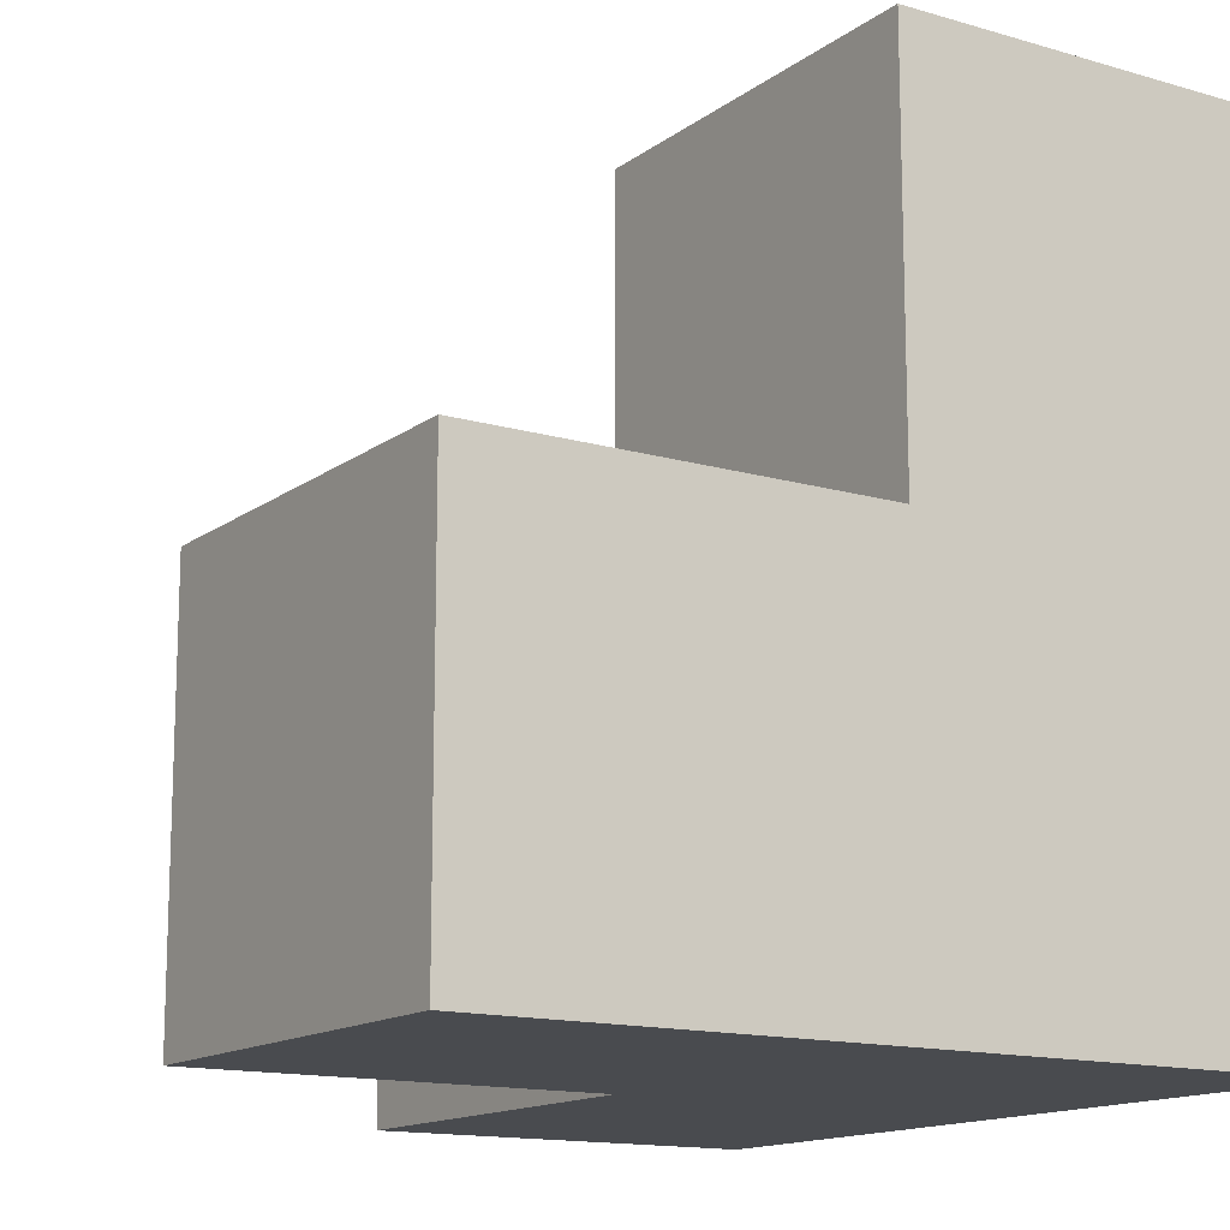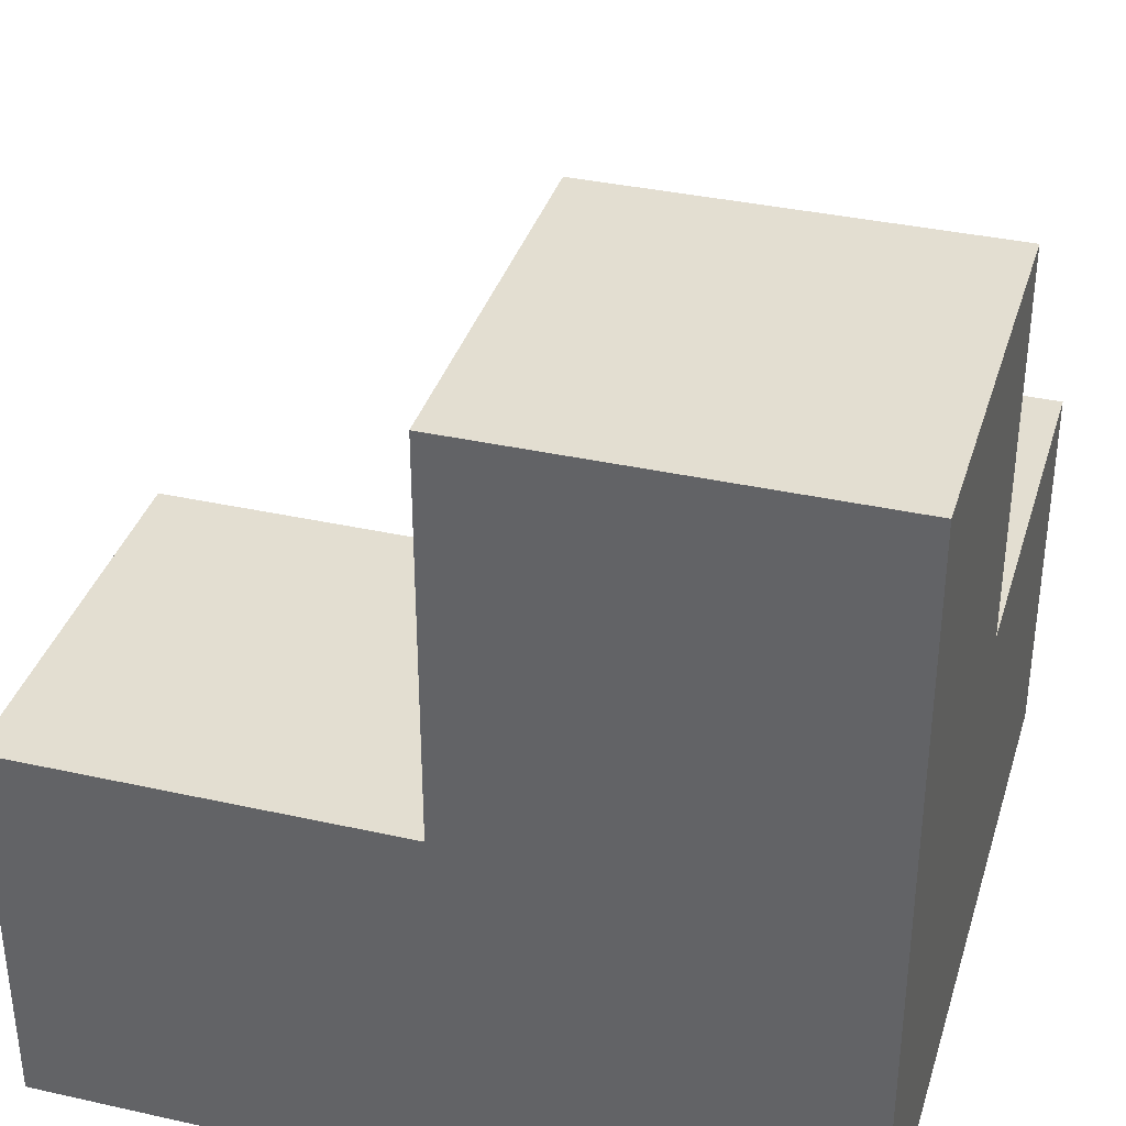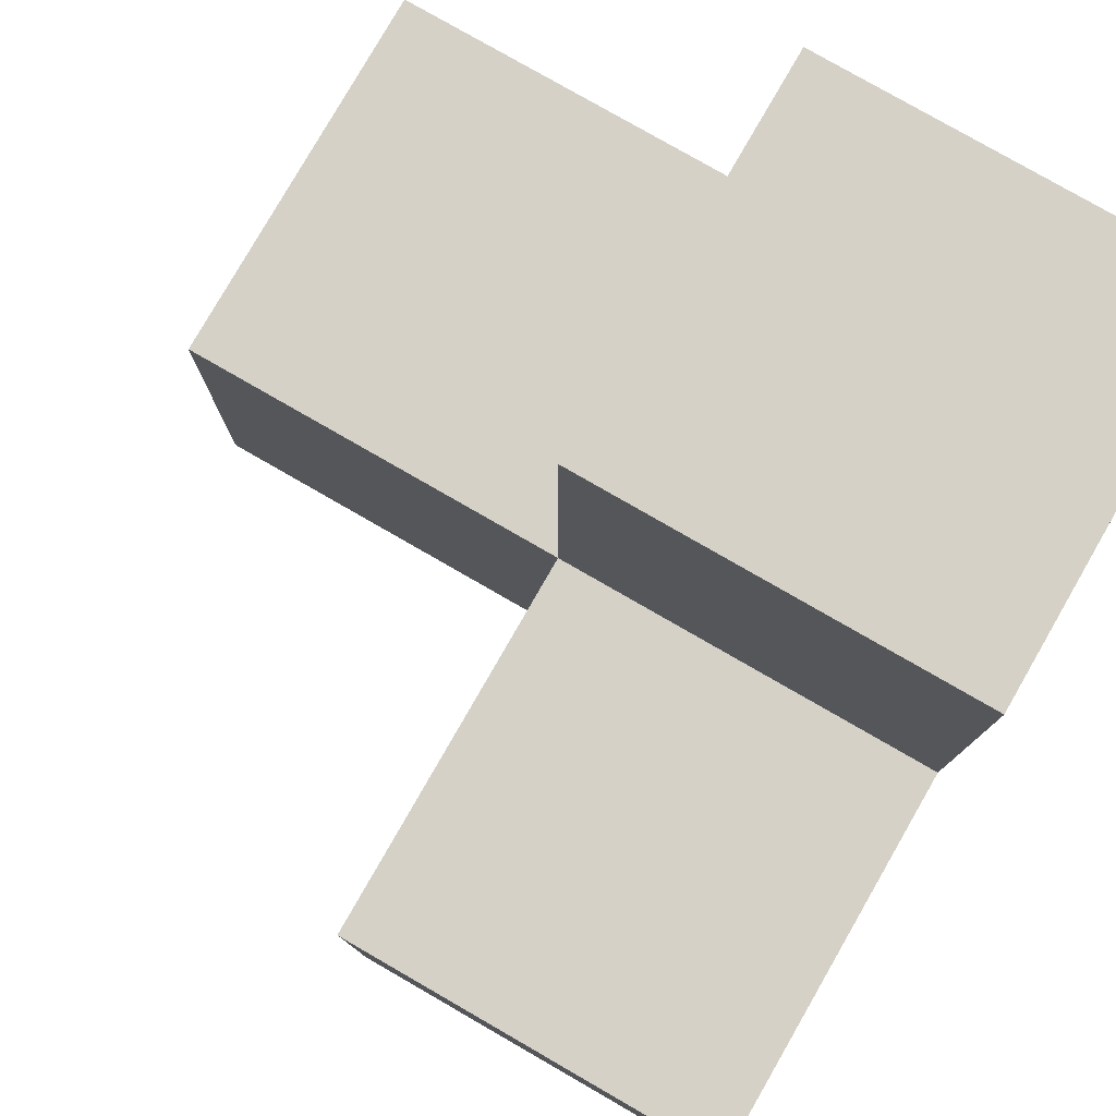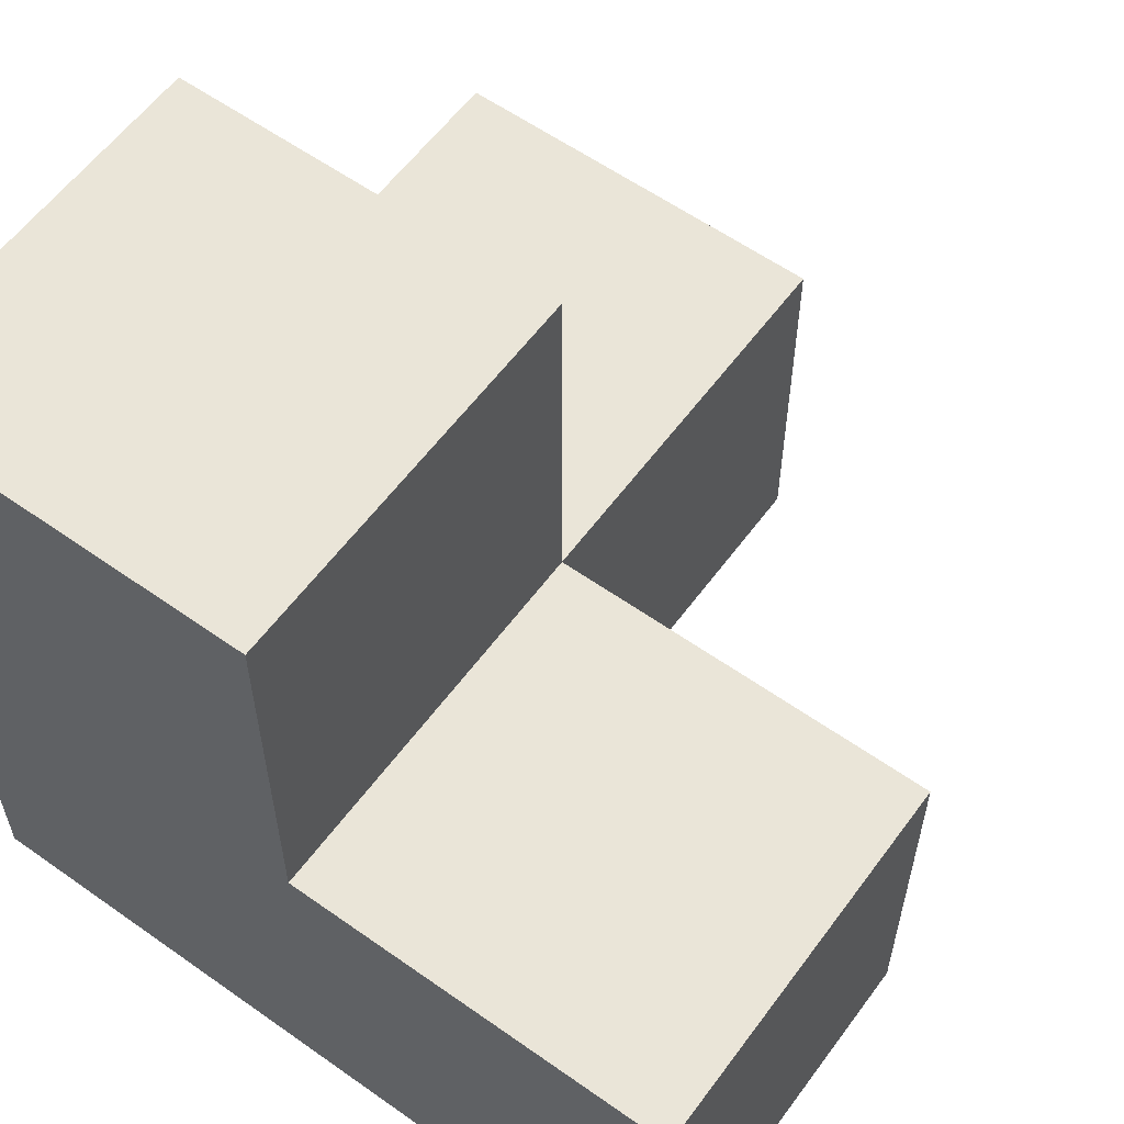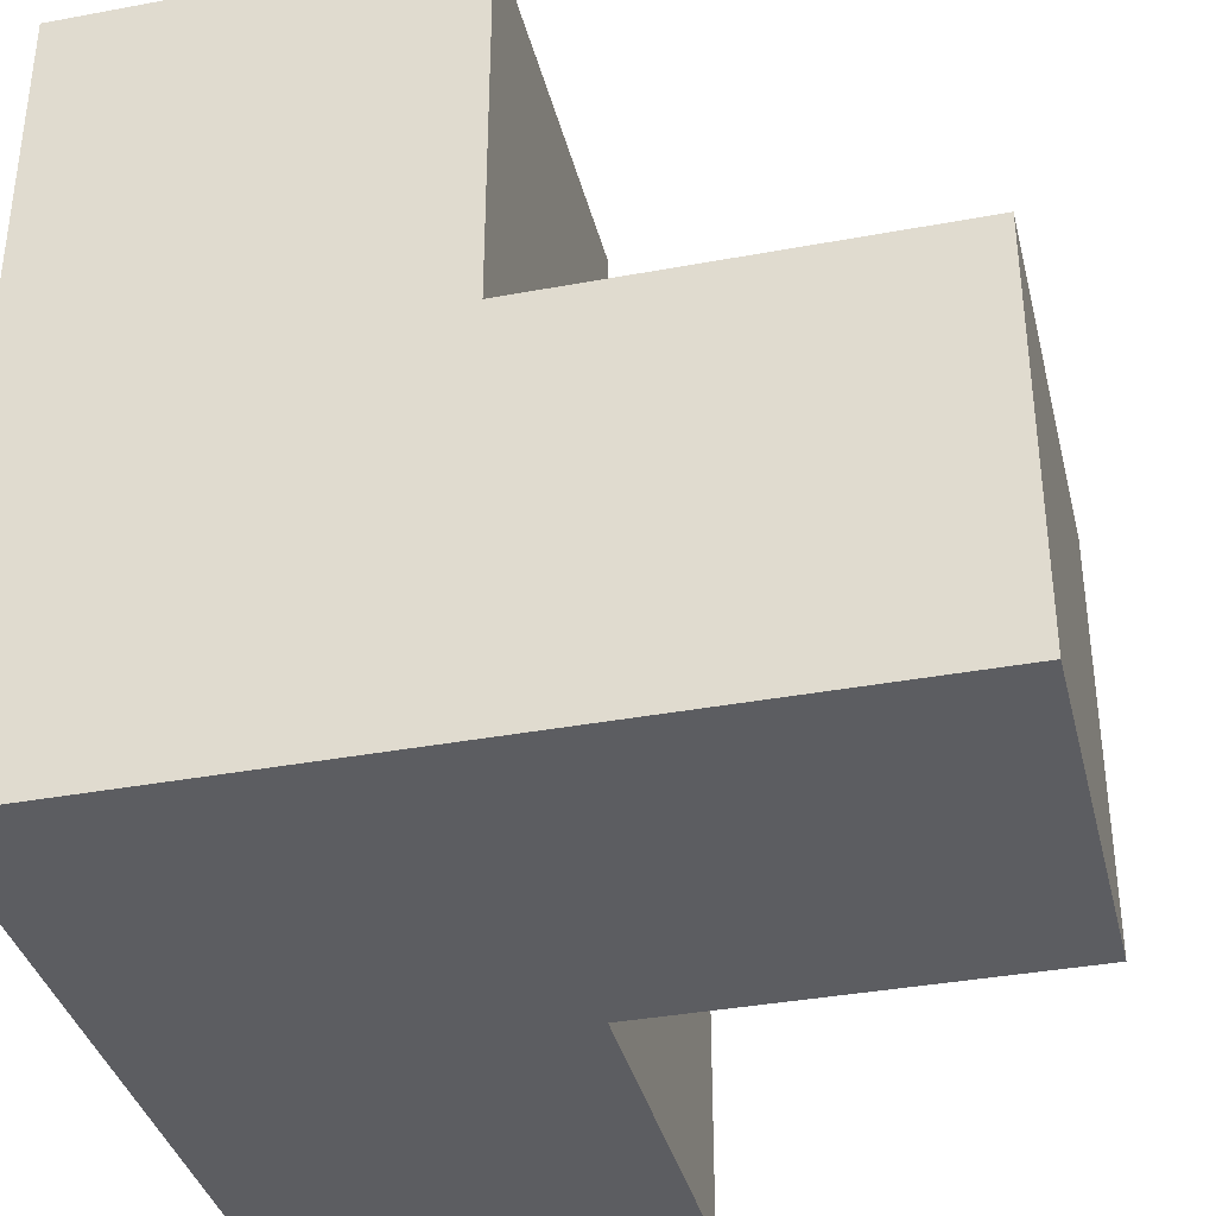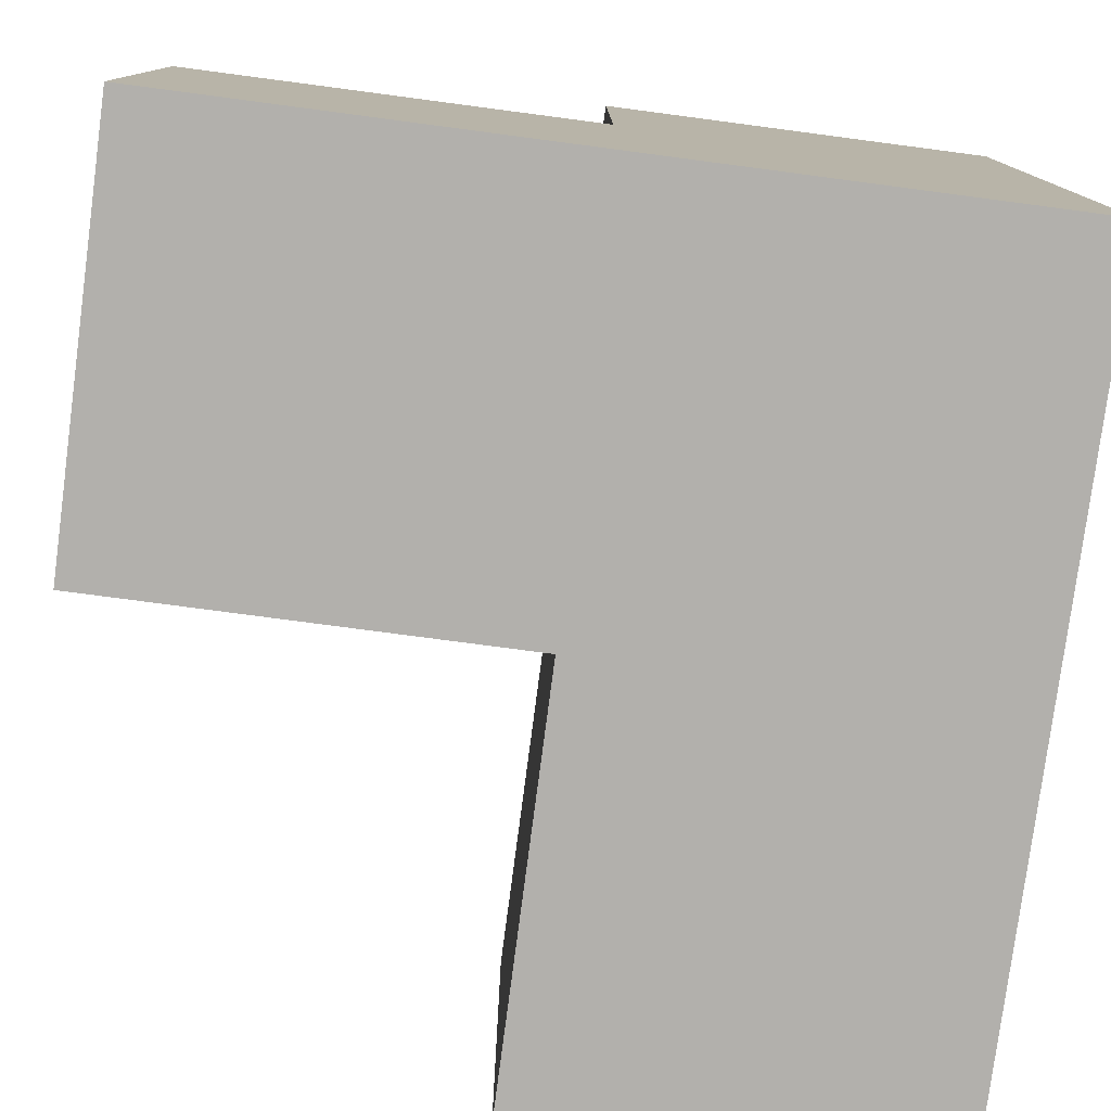
<metadata>
{"format":"obj","ext":"obj","renderer":"f3d","projection":"perspective","resolution":1024,"background":"white","views":[{"elev":-14.1,"azim":57.1,"up":"+Y"},{"elev":36.1,"azim":16.3,"up":"+Z"},{"elev":79.3,"azim":-60.1,"up":"+Z"},{"elev":58.8,"azim":-143.9,"up":"+Y"},{"elev":-36.6,"azim":-166.4,"up":"+Y"},{"elev":-78.7,"azim":82.5,"up":"+Y"}]}
</metadata>
<code>
o tetris
v -0.5 0 -0.25
v -0.5 -0.25 -0.25
v -0.75 -0.25 -0.25
v -0.75 0 -0.25
v 0 0.25 0.5
v -0.25 0.25 0.5
v -0.25 0.25 0.75
v 0 0.25 0.75
v 0 0.5 0.25
v 0.25 0.5 0.25
v 0.25 0.75 0.25
v 0 0.75 0.25
v 0 -0 0.75
v -0.25 -0 0.75
v -0.25 -0.25 0.75
v 0 -0.25 0.75
v 0.25 -0 0.5
v 0.25 0.25 0.5
v 0.25 0.25 0.75
v 0.25 -0 0.75
v -0.25 -0 0.5
v -0.25 -0.25 0.5
v 0 -0.25 0.5
v 0.25 -0.25 0.5
v 0.25 -0.25 0.75
v -0.75 0 0
v -0.75 -0.25 -0
v -0.5 -0 0.25
v -0.5 0.25 0.25
v -0.75 0.25 0.25
v -0.75 -0 0.25
v -0.5 -0.25 -0
v -0.5 -0.25 0.25
v -0.75 -0.25 0.25
v -0.5 0.25 0
v -0.5 0.25 -0.25
v -0.75 0.25 -0.25
v -0.75 0.25 0
v 0 0.75 0
v 0 0.75 -0.25
v -0.25 0.75 -0.25
v -0.25 0.75 0
v 0 0.5 -0.25
v -0.25 0.5 -0.25
v 0.25 0.5 0
v 0.25 0.5 -0.25
v 0.25 0.75 -0.25
v 0.25 0.75 0
v -0.25 0.5 0
v -0.25 0.5 0.25
v -0.25 0.75 0.25
v 0.25 -0.25 0.25
v 0.25 -0 0.25
v -0.25 0.25 0.25
v -0.25 -0 0.25
v 0.25 0.25 0.25
v 0 0.25 0.25
v -0.25 -0.25 0.25
v 0 -0.25 0.25
v -0.25 0.25 -0.25
v -0.25 0 -0.25
v -0.25 -0.25 -0.25
v -0.25 -0.25 -0
v -0.25 0.25 0
v 0.25 0.25 0
v 0.25 0.25 -0.25
v 0 0.25 -0.25
v 0 0 -0.25
v 0.25 0 -0.25
v 0.25 -0.25 -0.25
v 0 -0.25 -0.25
v 0.25 0 0
v 0.25 -0.25 -0
v 0 -0.25 -0
f 1 2 3 4
f 5 6 7 8
f 9 10 11 12
f 13 14 15 16
f 17 18 19 20
f 21 22 15 14
f 23 24 25 16
f 26 4 3 27
f 28 29 30 31
f 32 33 34 27
f 35 36 37 38
f 39 40 41 42
f 43 44 41 40
f 45 46 47 48
f 49 50 51 42
f 46 43 40 47
f 48 47 40 39
f 22 23 16 15
f 20 13 16 25
f 50 9 12 51
f 18 5 8 19
f 11 48 39 12
f 44 49 42 41
f 10 45 48 11
f 12 39 42 51
f 29 35 38 30
f 2 32 27 3
f 31 26 27 34
f 30 38 26 31
f 19 8 13 20
f 33 28 31 34
f 38 37 4 26
f 6 21 14 7
f 24 17 20 25
f 8 7 14 13
f 36 1 4 37
f 52 53 17 24
f 54 55 21 6
f 56 57 5 18
f 58 59 23 22
f 59 52 24 23
f 55 58 22 21
f 53 56 18 17
f 57 54 6 5
f 60 61 1 36
f 58 55 28 33
f 62 63 32 2
f 54 64 35 29
f 64 60 36 35
f 63 58 33 32
f 55 54 29 28
f 61 62 2 1
f 56 65 45 10
f 60 64 49 44
f 54 57 9 50
f 66 67 43 46
f 64 54 50 49
f 65 66 46 45
f 67 60 44 43
f 57 56 10 9
f 68 69 70 71
f 72 53 52 73
f 74 71 70 73
f 63 62 71 74
f 61 68 71 62
f 58 63 74 59
f 59 74 73 52
f 69 72 73 70
f 66 65 72 69
f 60 67 68 61
f 65 56 53 72
f 67 66 69 68

</code>
